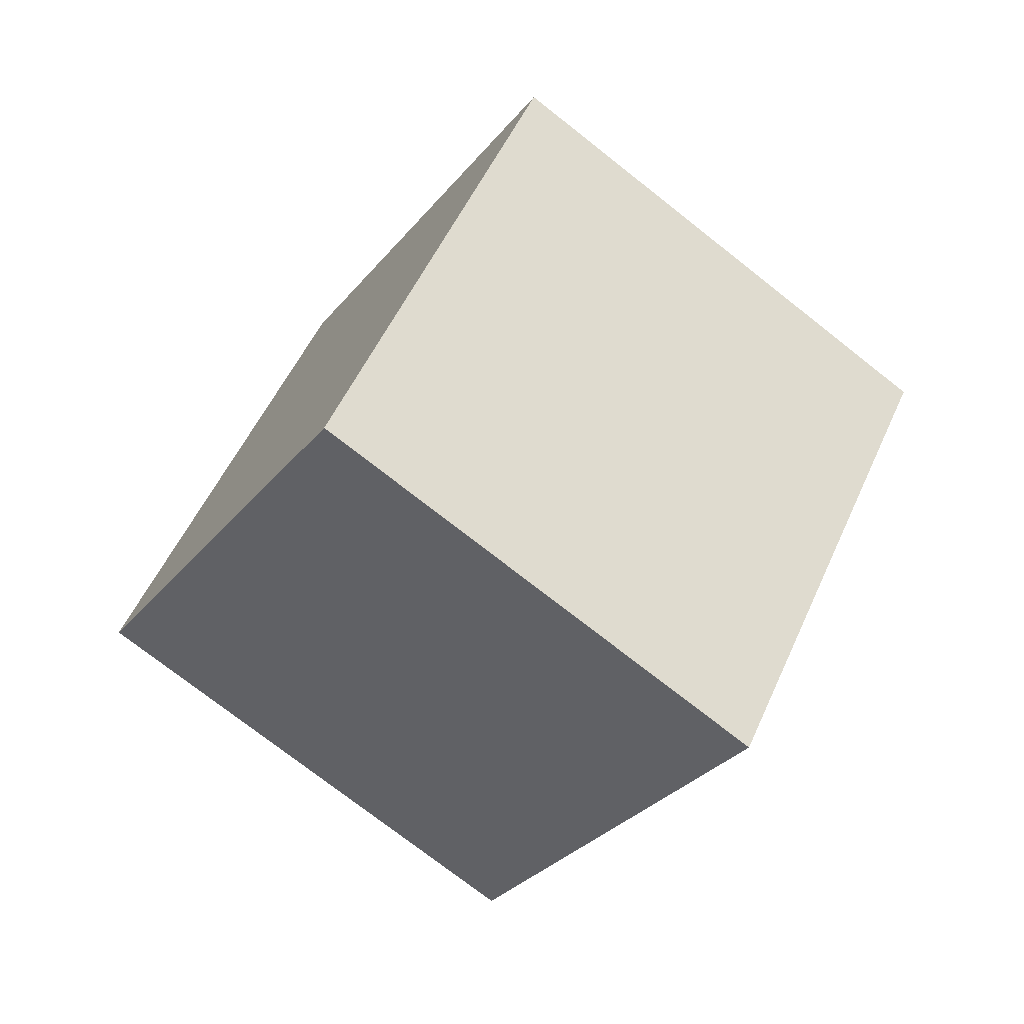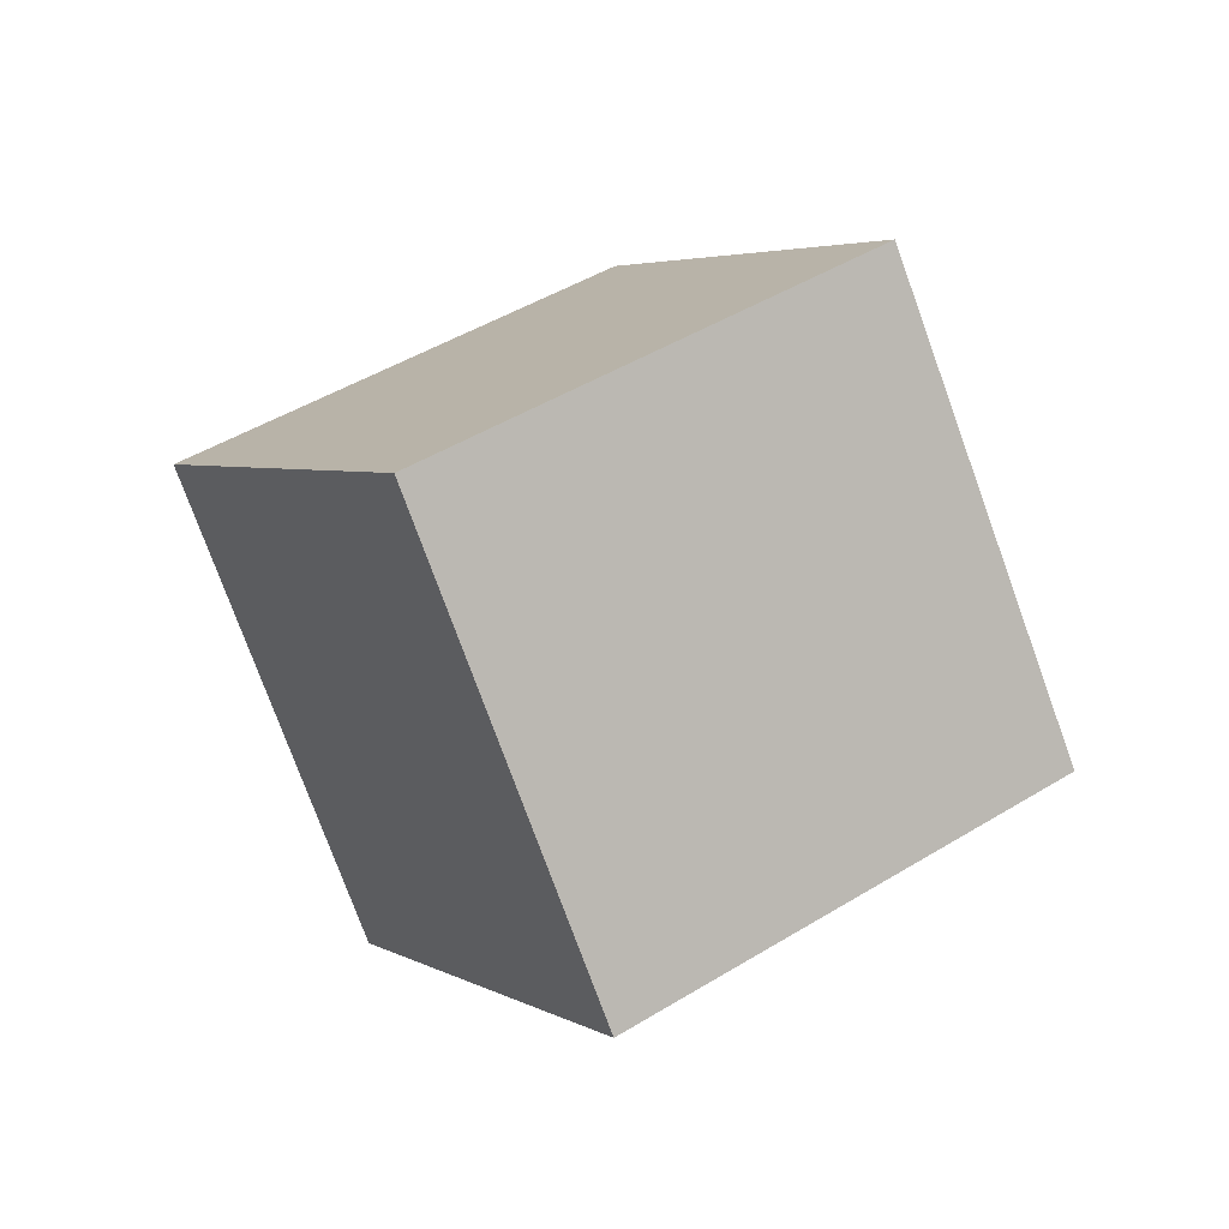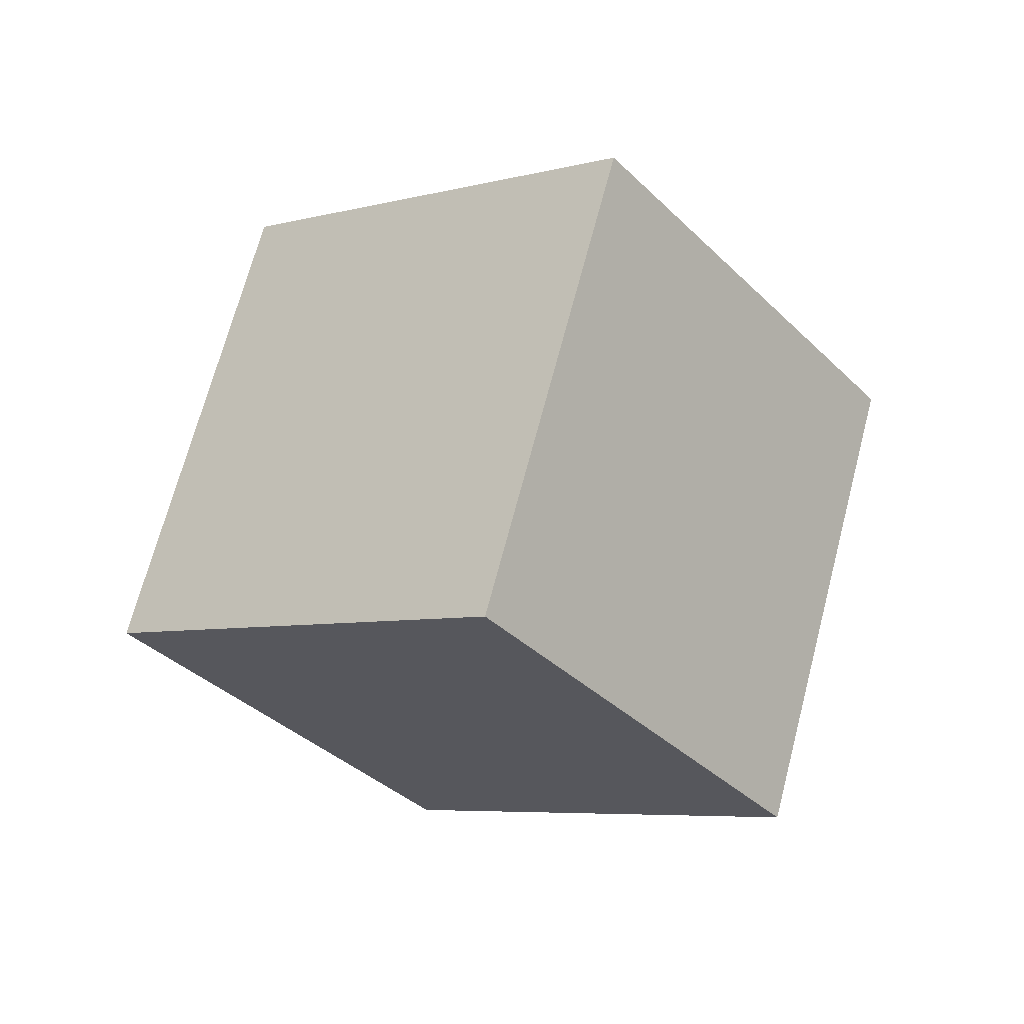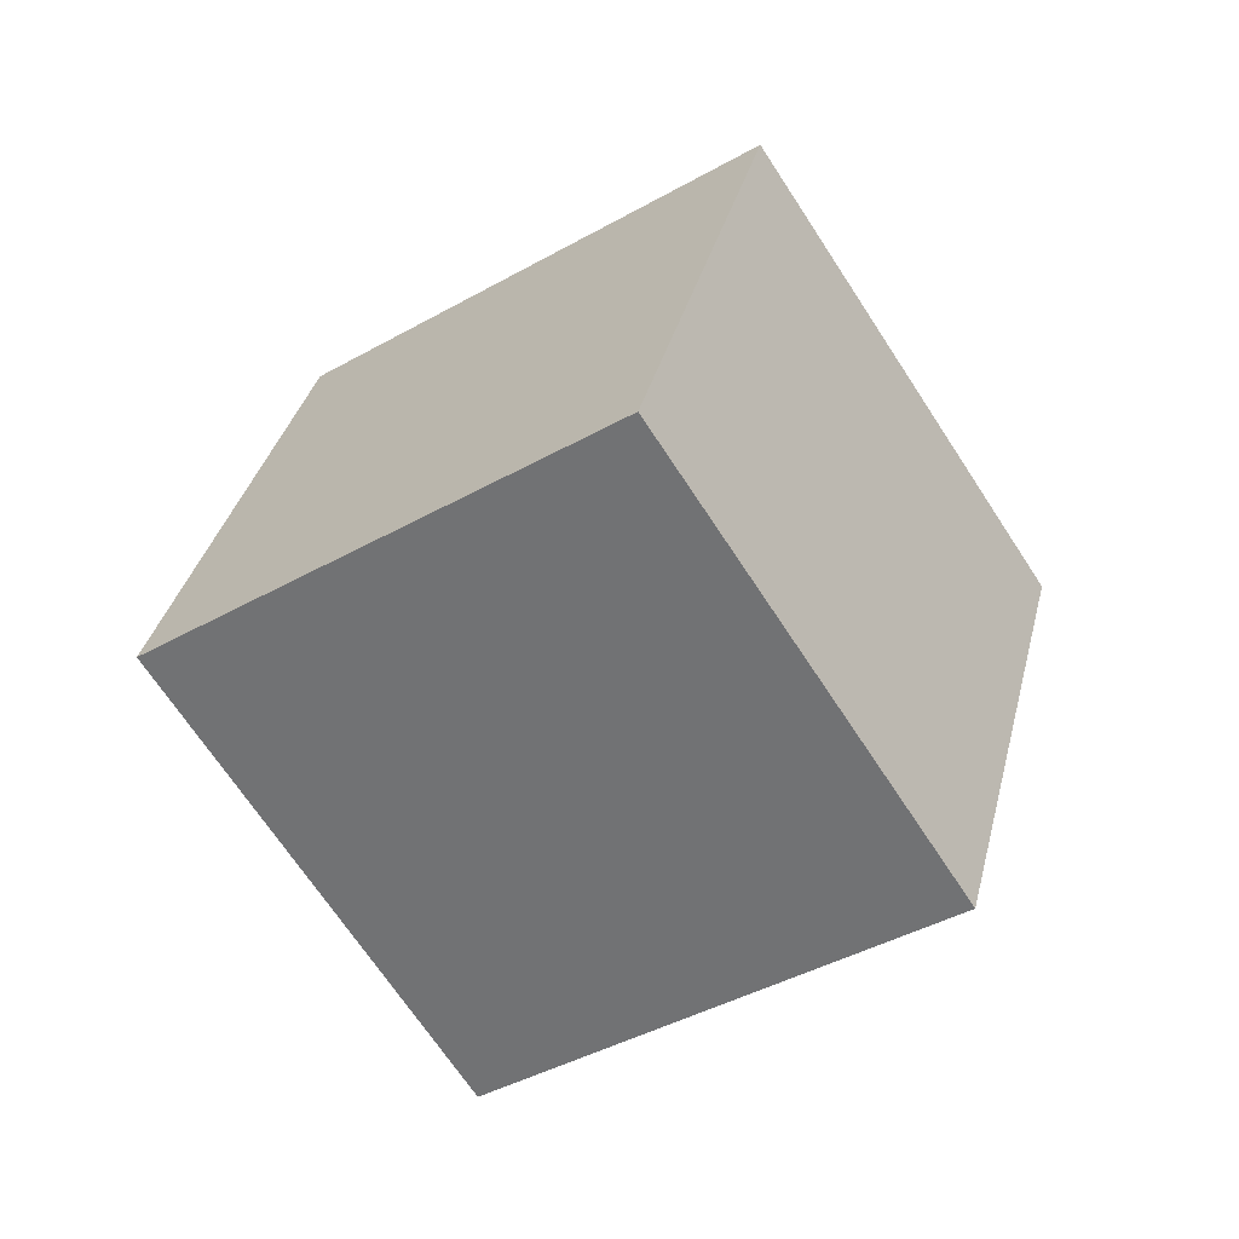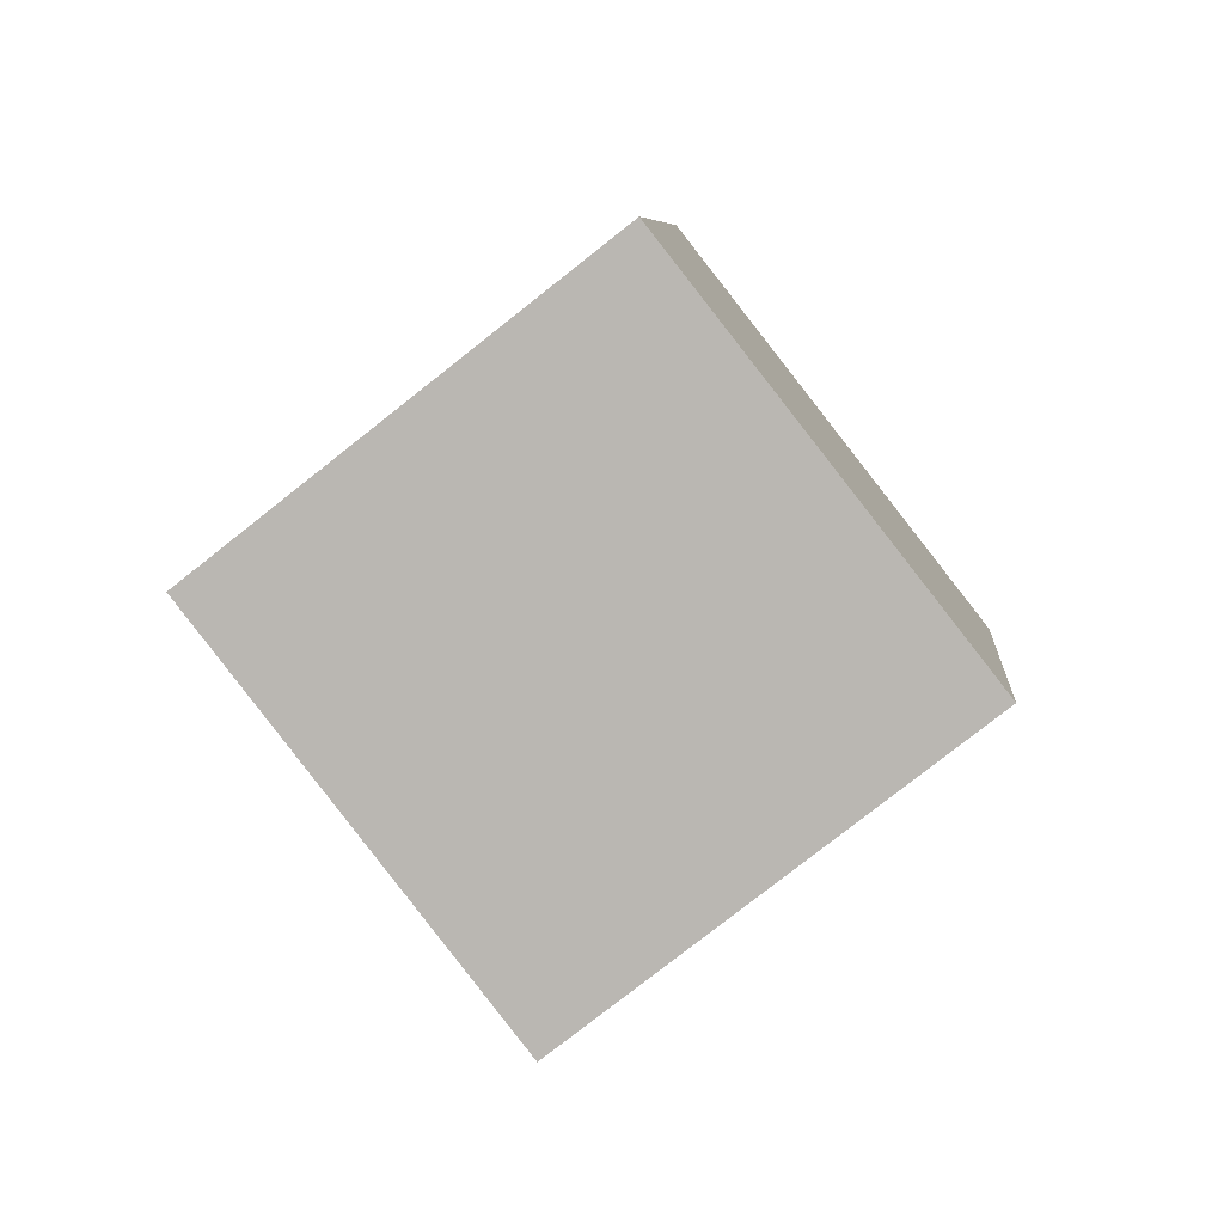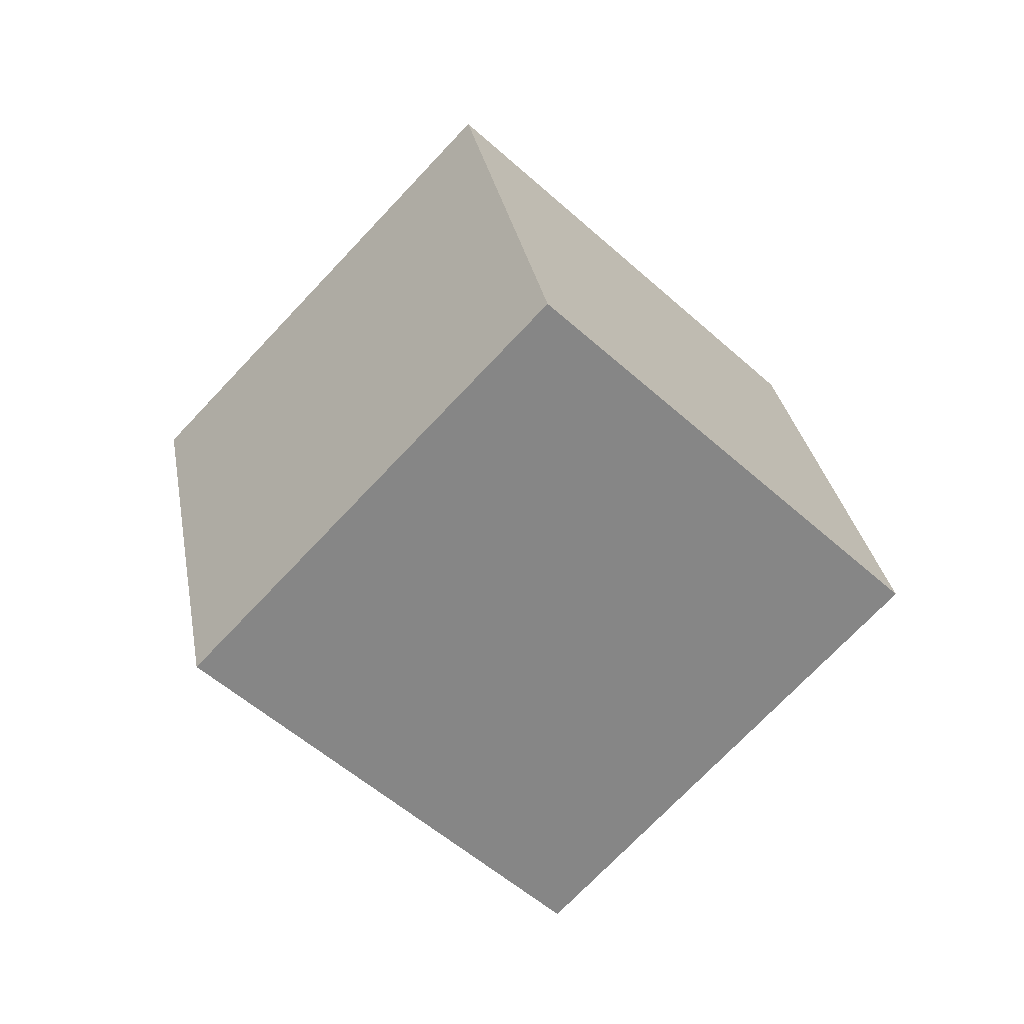
<metadata>
{"format":"obj","ext":"obj","renderer":"f3d","projection":"perspective","resolution":1024,"background":"white","views":[{"elev":28.7,"azim":141.8,"up":"+Z"},{"elev":-46.9,"azim":133.1,"up":"+Y"},{"elev":-68.1,"azim":-26.8,"up":"+Y"},{"elev":-6.3,"azim":-121.1,"up":"+Z"},{"elev":33.1,"azim":116.0,"up":"+Y"},{"elev":72.1,"azim":-19.6,"up":"+Y"}]}
</metadata>
<code>
v -6.084 -11.2 2.913
v 2.291 -6.759 -0.2673
v -6.944 -4.384 10.18
v 1.43 0.06025 6.996
v -11.48 -5.393 -3.181
v -3.105 -0.9491 -6.36
v -12.34 1.426 4.083
v -3.966 5.87 0.9032
f 2 4 1
f 5 2 1
f 1 4 3
f 3 5 1
f 2 8 4
f 6 2 5
f 6 8 2
f 4 8 3
f 7 5 3
f 3 8 7
f 7 6 5
f 8 6 7

</code>
